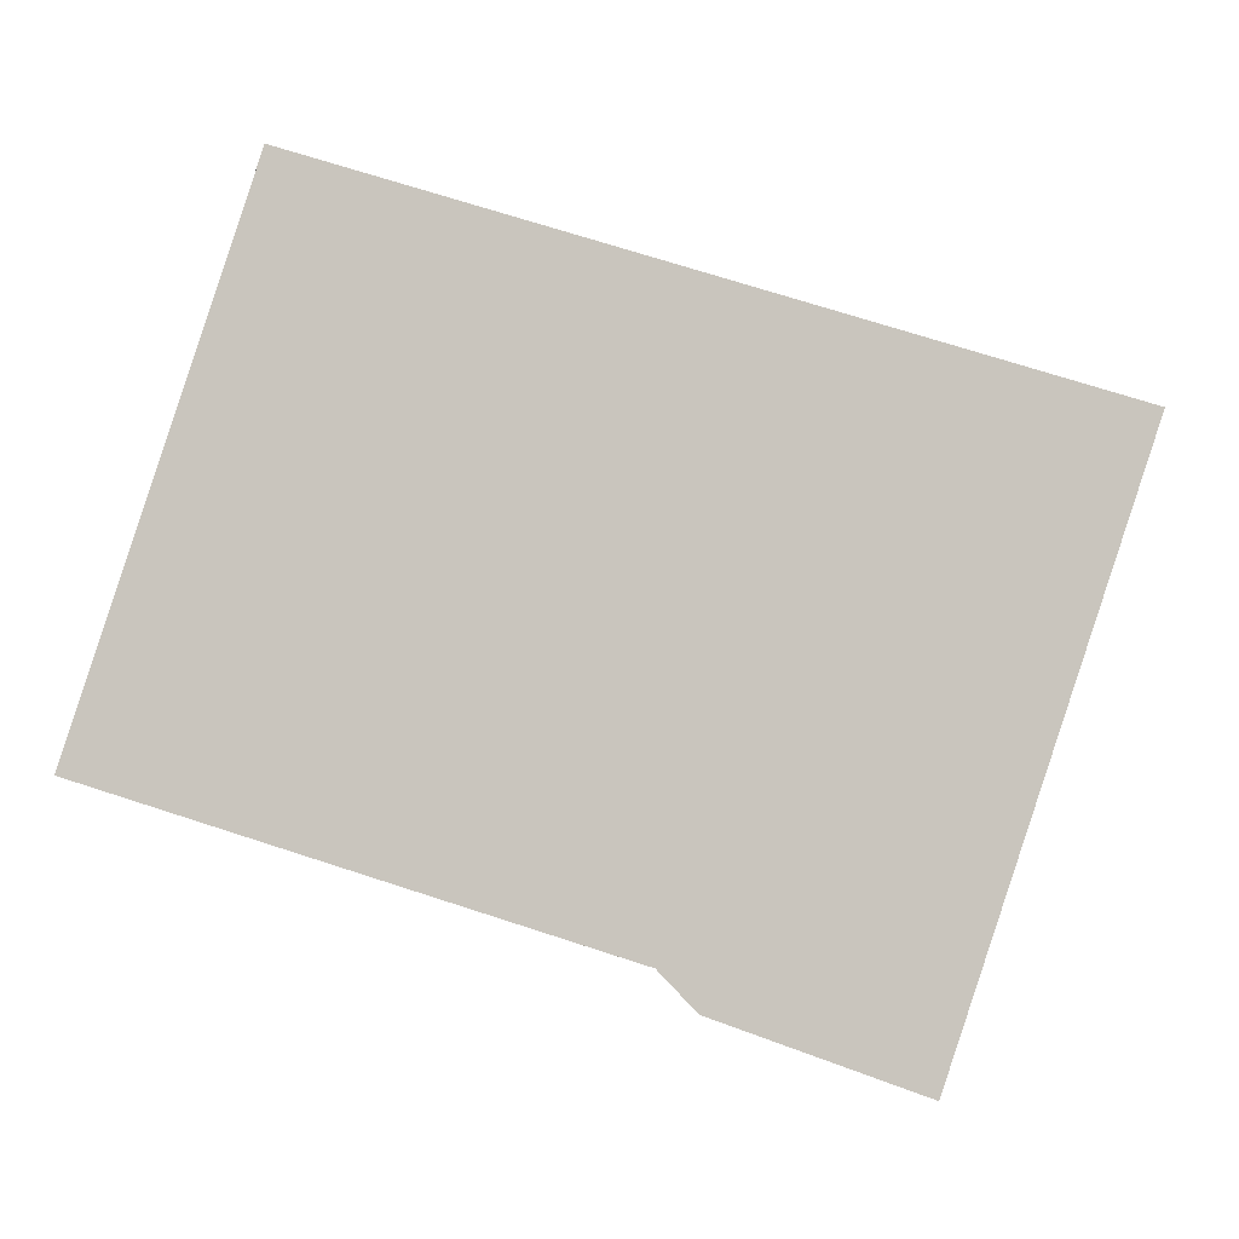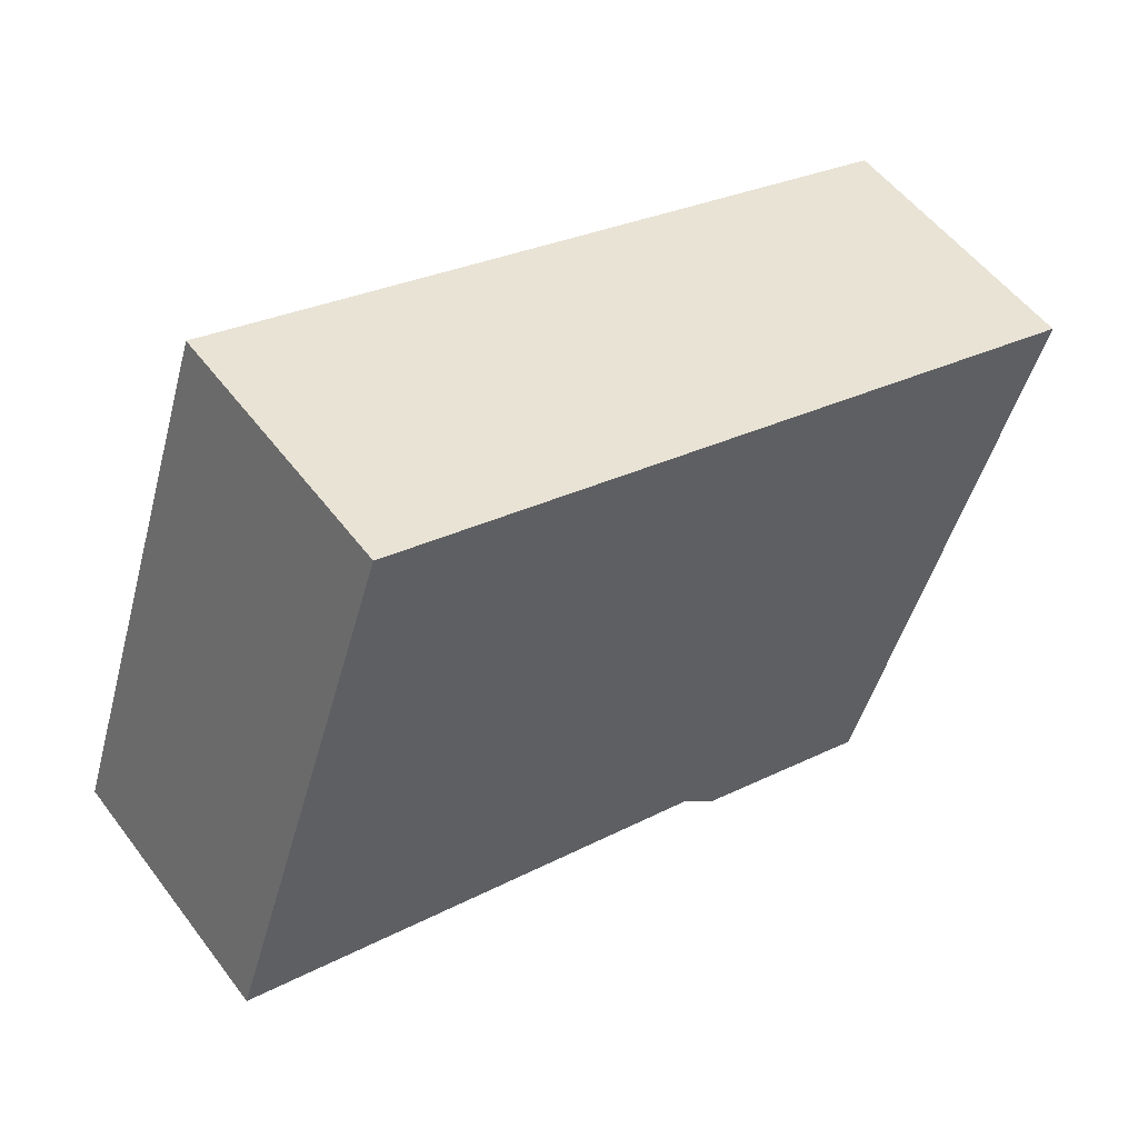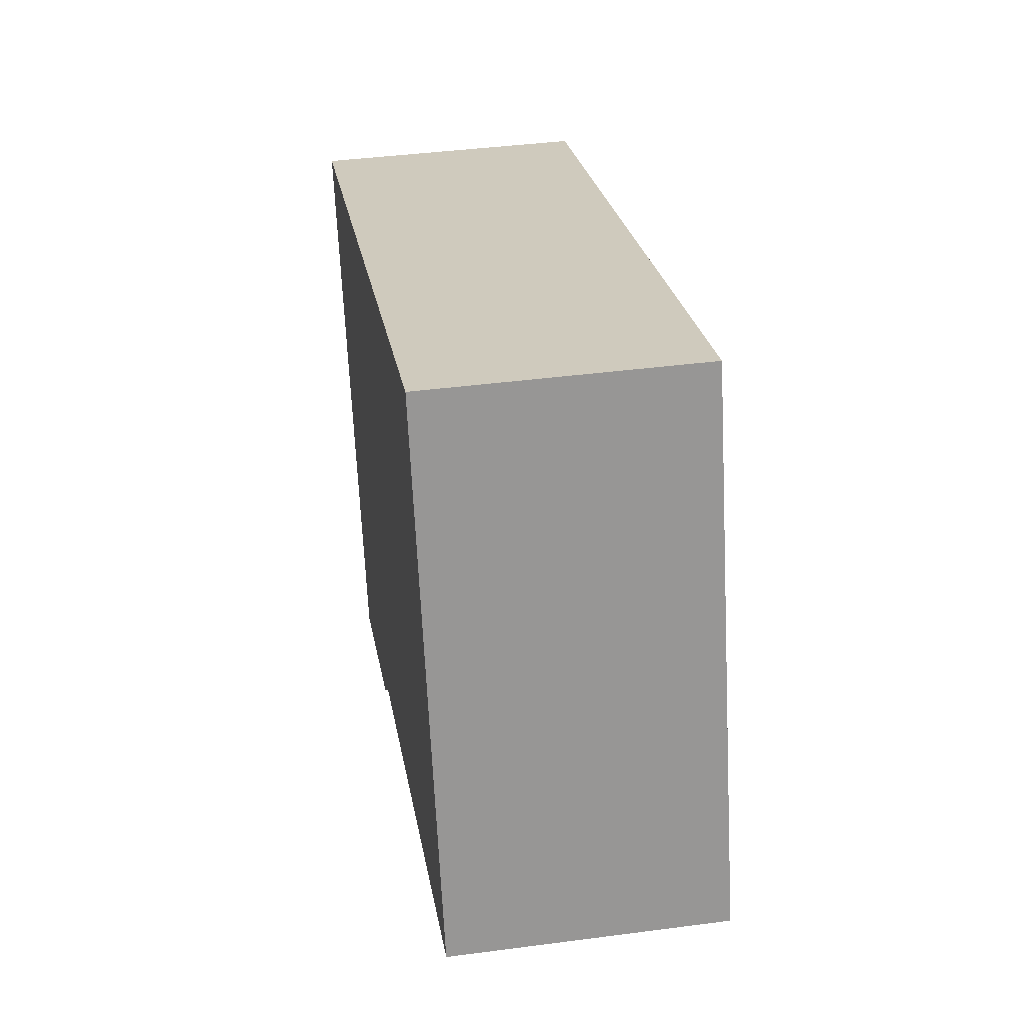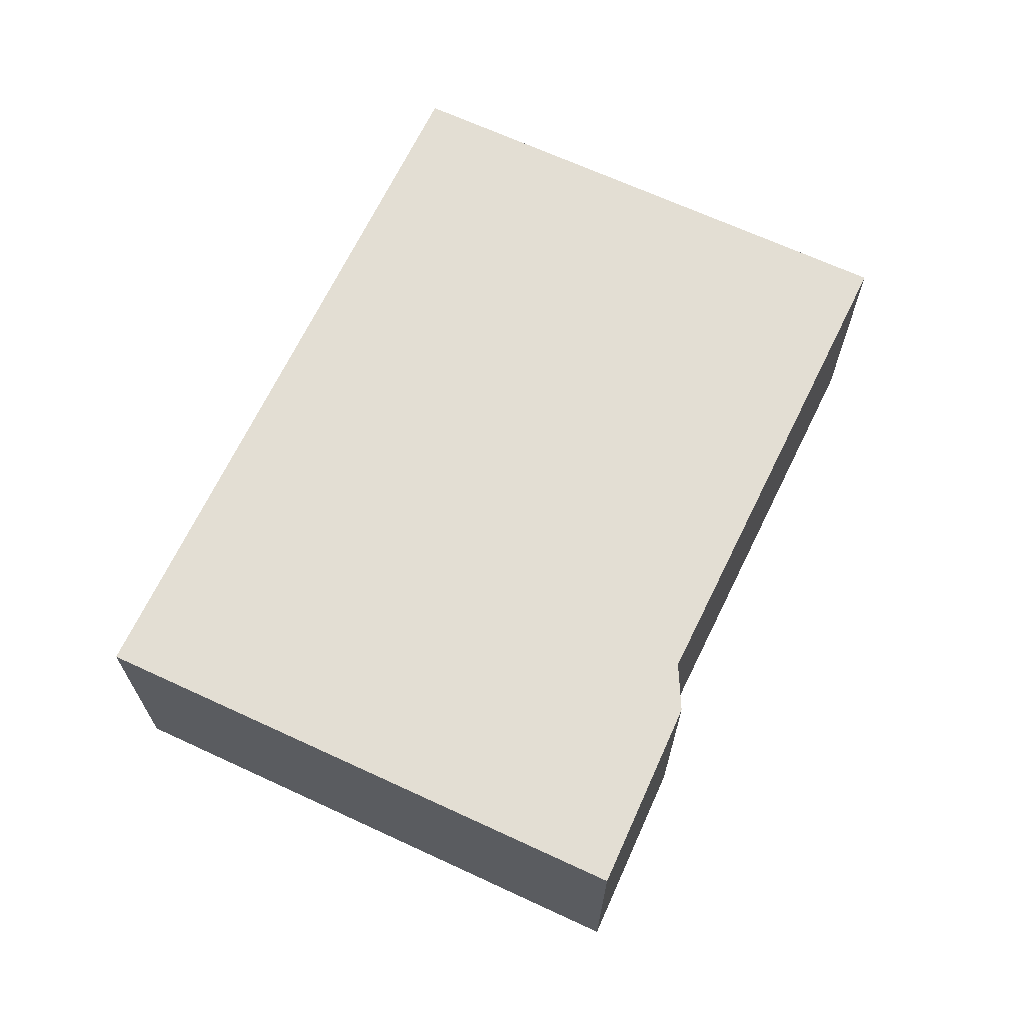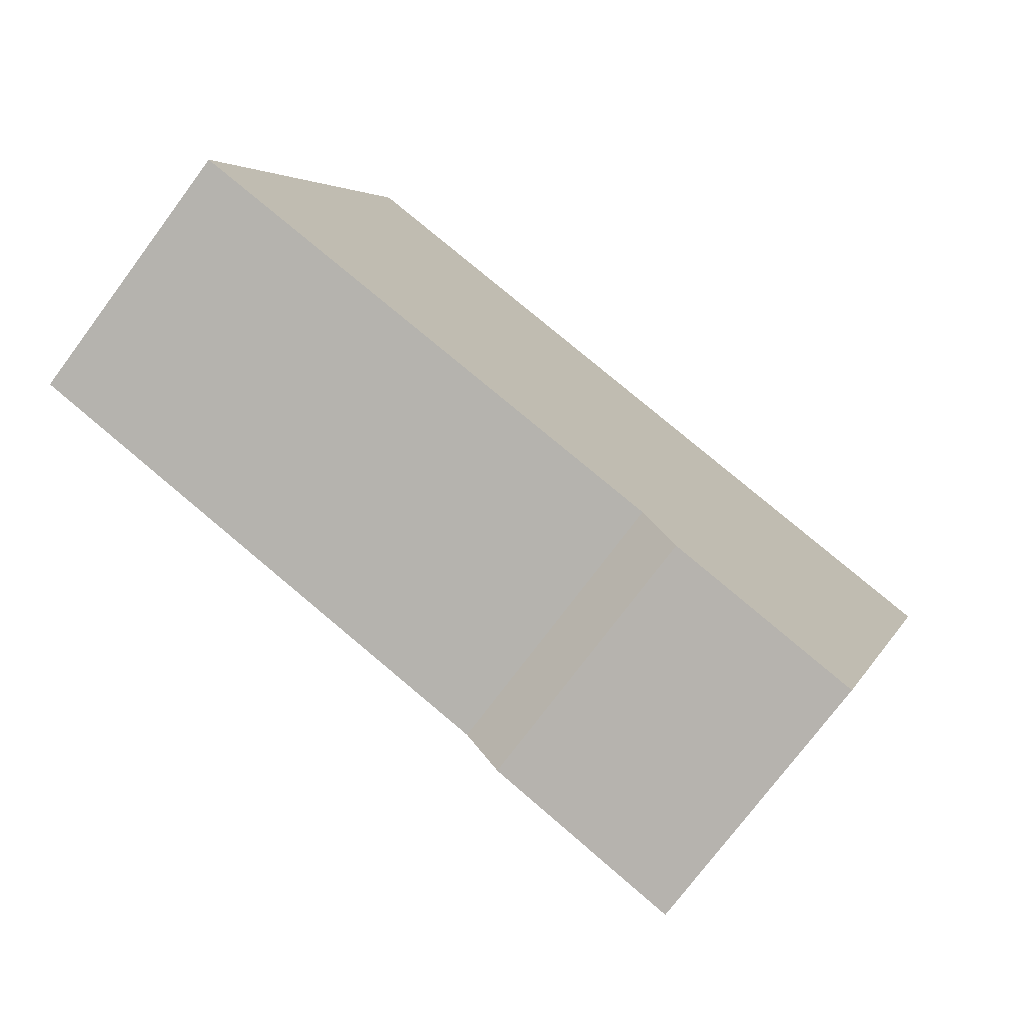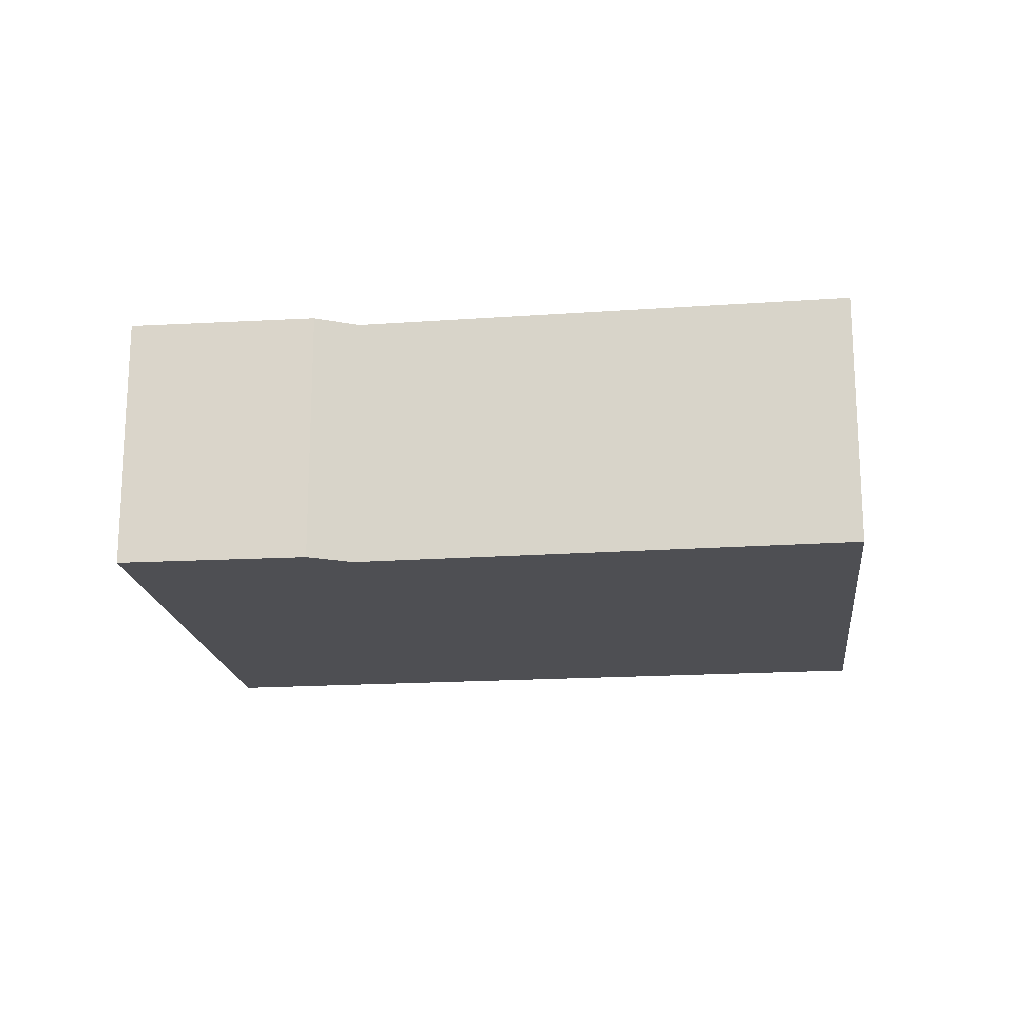
<metadata>
{"format":"obj","ext":"obj","renderer":"f3d","projection":"perspective","resolution":1024,"background":"white","views":[{"elev":-3.8,"azim":8.0,"up":"+Z"},{"elev":54.3,"azim":-36.3,"up":"+Z"},{"elev":41.1,"azim":-99.1,"up":"+Z"},{"elev":67.3,"azim":133.3,"up":"+Y"},{"elev":-74.7,"azim":-36.7,"up":"+Z"},{"elev":-18.1,"azim":-155.0,"up":"+Y"}]}
</metadata>
<code>
v  2.544 3.902 7.644
v  7.307 3.902 -2.256
v  0 3.902 2.389e-16
v  13.22 3.902 4.21
v  7.821 3.902 -2.785
v  10.58 3.902 -3.739
v  7.821 1.705e-16 -2.785
v  7.307 1.381e-16 -2.256
v  0 0 0
v  10.58 2.289e-16 -3.739
v  2.544 -4.681e-16 7.644
v  13.22 -2.578e-16 4.21
g defaultobject
f 1 2 3
f 2 1 4
f 2 4 5
f 5 4 6
f 7 2 5
f 2 7 8
f 8 3 2
f 3 8 9
f 10 5 6
f 5 10 7
f 9 1 3
f 1 9 11
f 11 4 1
f 4 11 12
f 12 6 4
f 6 12 10
f 9 12 11
f 12 9 8
f 12 8 7
f 12 7 10

</code>
